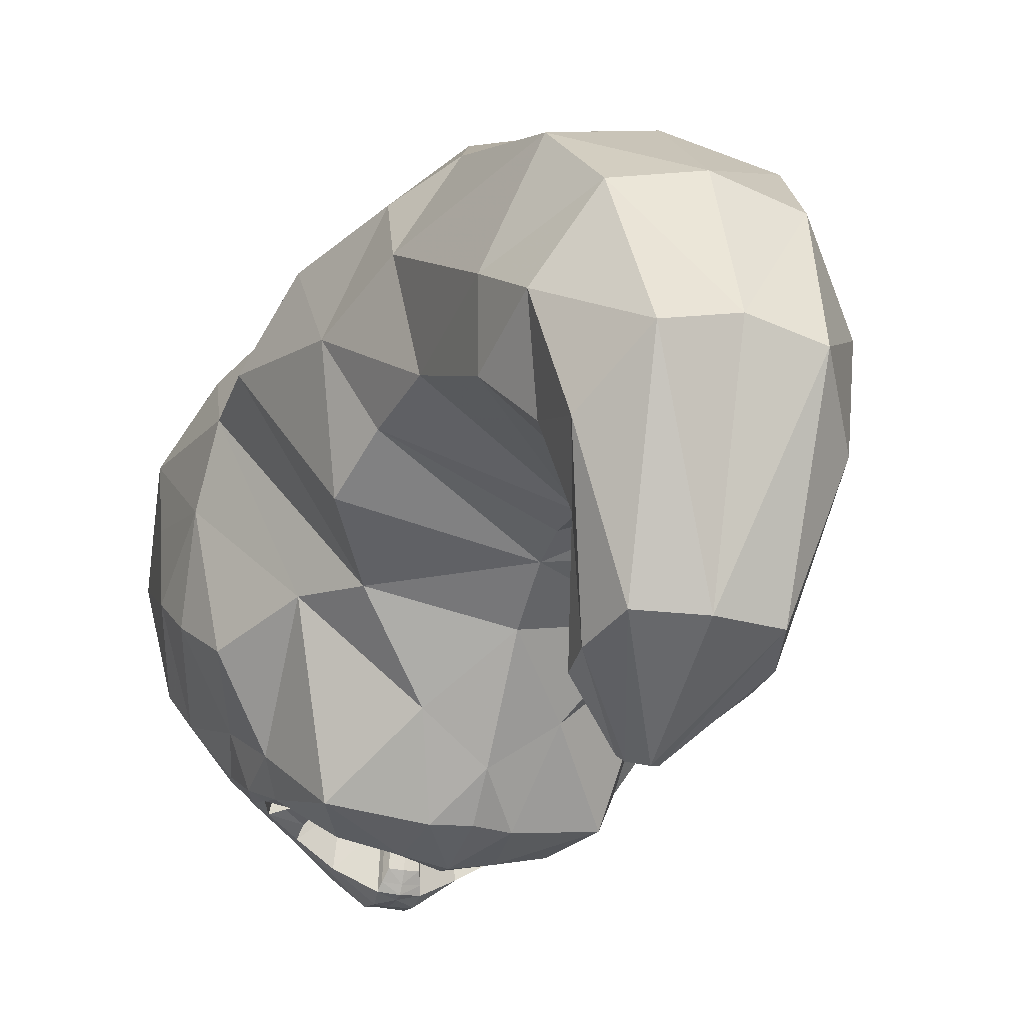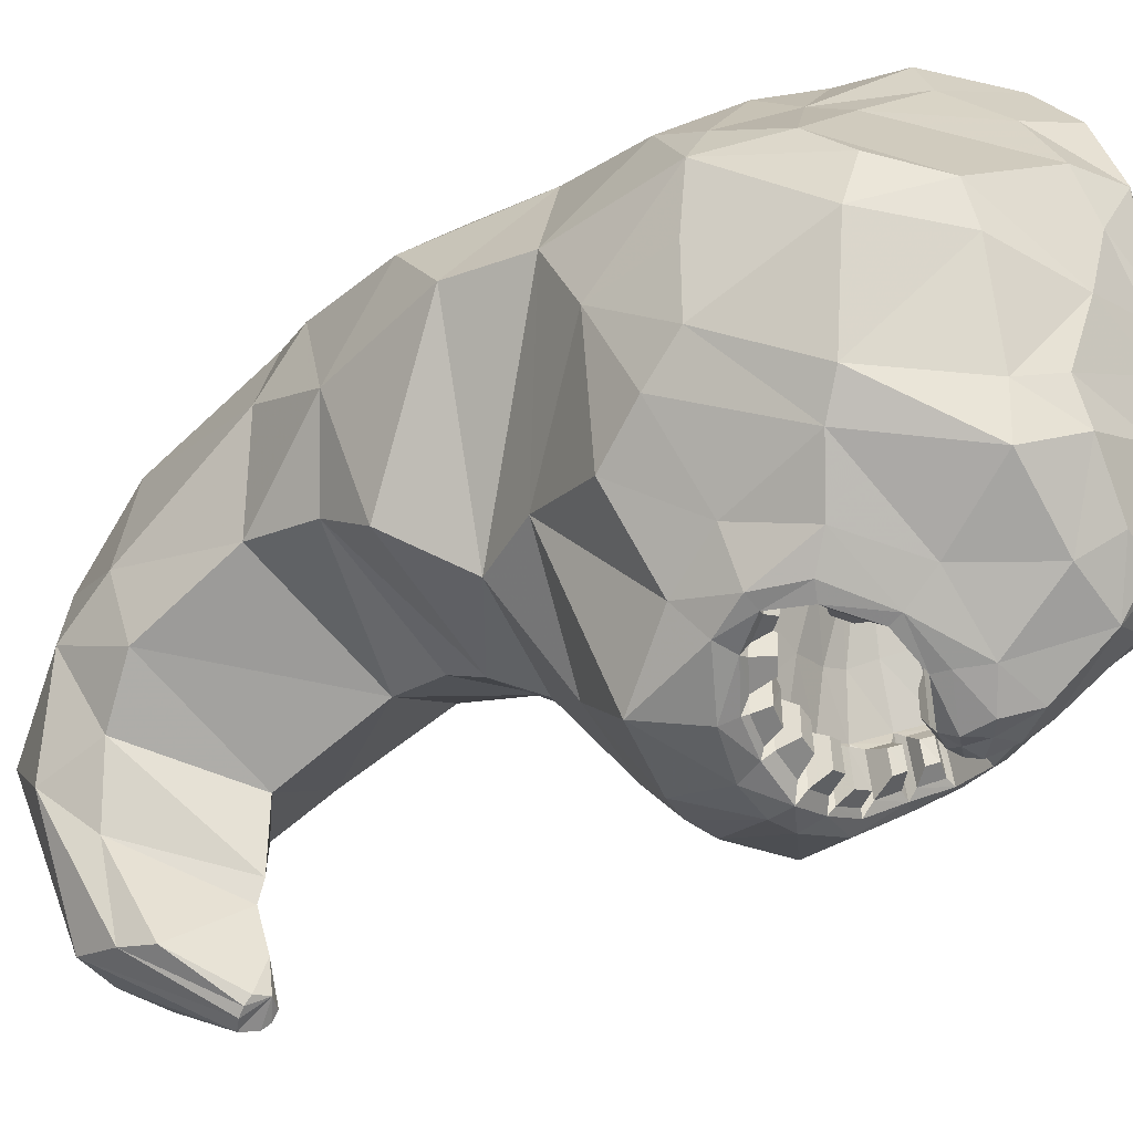
<metadata>
{"format":"obj","ext":"obj","renderer":"f3d","projection":"perspective","resolution":1024,"background":"white","views":[{"elev":-23.3,"azim":-19.3,"up":"+Z"},{"elev":-32.6,"azim":122.6,"up":"+Z"}]}
</metadata>
<code>
o Plane
v 0.1029 3.99 -1.081
v 0.6645 3.849 -0.8114
v 0.295 4.068 -0.9699
v 0.4841 4.018 -0.8621
v 0.7317 3.662 -0.8116
v 0.6228 3.518 -0.8832
v 0.4413 3.415 -1.005
v 0.2397 3.377 -1.074
v 0.09236 4.069 -1.118
v 0.7336 3.877 -0.7567
v 0.2807 4.145 -0.9692
v 0.4994 4.084 -0.837
v 0.8114 3.647 -0.7751
v 0.7315 3.471 -0.863
v 0.4847 3.345 -1.044
v 0.2147 3.264 -1.123
v 0.09519 4.214 -1.094
v 0.2245 4.29 -0.9622
v 0.5208 4.242 -0.703
v 0.8148 3.97 -0.6157
v 0.9139 3.611 -0.5321
v 0.8149 3.351 -0.7107
v 0.6235 3.053 -0.9931
v 0.1851 2.957 -1.071
v 0.3094 2.68 -0.6518
v 1.077 3.227 -0.2978
v 0.8359 2.798 -0.1707
v 0.6426 2.467 -0.2204
v 1.187 3.48 -0.1114
v 0.9891 4.076 -0.3606
v 0.6544 4.599 -0.4367
v 0.2837 4.622 -0.7013
v 0.4041 4.791 -0.3025
v 0.1553 4.777 -0.5558
v 0.4686 4.757 -0.08452
v 0.2217 4.84 0.668
v 0.3757 4.831 0.2839
v 0.6488 4.604 -0.1539
v 1.073 4.18 -0.1886
v 0.8074 4.622 0.3578
v 1.238 3.683 0.0668
v 0.8522 4.579 0.5861
v 1.08 4.311 0.6611
v 1.179 4.283 0.3684
v 1.256 3.689 0.4291
v 1.269 3.729 0.7595
v 1.198 3.248 0.3544
v 1.158 3.04 0.717
v 0.3037 4.765 0.9429
v 0.2455 4.566 1.277
v 0.3471 4.284 1.484
v 0.6983 4.131 1.202
v 1.095 4.086 0.8541
v 1.132 3.743 0.9699
v 0.2705 4.167 1.711
v 0.7401 3.935 1.277
v 0.3751 3.868 1.668
v 0.2661 3.383 1.656
v 0.7562 3.718 1.4
v 1.071 3.479 1.114
v 0.5807 3.116 1.532
v 0.8536 2.939 1.265
v 1.179 2.61 0.736
v 0.8738 2.118 -0.000528
v 0.6312 2.366 1.482
v 1.013 2.294 1.102
v 0.9945 1.946 0.6228
v 0.7857 1.813 0.1915
v 0.8321 1.49 0.8165
v 0.7937 1.704 1.161
v 0.3957 1.849 1.602
v 0.7382 1.406 0.254
v 0.6931 0.8299 -0.007389
v 0.7283 0.7256 0.3639
v 0.4881 0.644 0.9739
v 0.5731 1.407 1.275
v 0.4041 0.2454 0.5749
v 0.6485 0.4031 0.1588
v 0.5369 0.6078 -0.2643
v 0.3298 -0.04487 -0.1284
v 0.5359 0.2608 -0.3963
v 0.4338 0.5362 -0.6409
v 0.3008 0.3465 -1.064
v 0.3724 0.6116 -1.122
v 0.3546 0.8001 -1.149
v 0.06794 0.9859 -1.393
v 0.08868 1.024 -1.359
v 0.08352 1.057 -1.316
v 0.1624 3.811 -0.1928
v 0.3163 3.74 -0.05892
v 0.215 3.849 -0.1377
v 0.2669 3.824 -0.08409
v 0.3347 3.647 -0.05902
v 0.3049 3.576 -0.09461
v 0.2551 3.525 -0.1552
v 0.1999 3.506 -0.1892
v 0.2015 3.411 -0.4816
v 0.2175 3.358 -0.7605
v 0.03914 3.398 -0.8227
v 0.3274 3.441 -0.4386
v 0.4025 3.397 -0.7066
v 0.4407 3.524 -0.362
v 0.569 3.501 -0.6106
v 0.5088 3.64 -0.3169
v 0.6689 3.646 -0.5542
v 0.4668 3.79 -0.3168
v 0.6073 3.834 -0.554
v 0.116 3.904 -0.4861
v 0.09195 3.977 -0.7661
v 0.3541 3.926 -0.3487
v 0.4418 4.005 -0.5939
v 0.2682 4.055 -0.6788
v 0.236 3.967 -0.4164
v 0.565 3.521 -0.8622
v 0.4546 3.46 -0.9359
v 0.4288 3.447 -0.7326
v 0.5274 3.51 -0.6753
v 0.4841 3.59 -0.838
v 0.4228 3.557 -0.8788
v 0.4086 3.549 -0.766
v 0.4632 3.584 -0.7342
v 0.196 3.412 -1.021
v 0.03914 3.412 -1.066
v 0.1795 3.398 -0.7882
v 0.06947 3.492 -0.8612
v 0.1592 3.5 -0.9746
v 0.06947 3.5 -1
v 0.1497 3.492 -0.8415
v 0.4053 3.431 -0.9818
v 0.2599 3.403 -1.031
v 0.2424 3.389 -0.7837
v 0.3745 3.417 -0.7452
v 0.3636 3.501 -0.9499
v 0.262 3.482 -0.9844
v 0.2498 3.472 -0.8115
v 0.342 3.491 -0.7846
v 0.6826 3.65 -0.7941
v 0.6123 3.561 -0.8397
v 0.5735 3.547 -0.6376
v 0.6349 3.639 -0.6024
v 0.6033 3.668 -0.7671
v 0.5663 3.621 -0.7911
v 0.5459 3.614 -0.6849
v 0.5782 3.662 -0.6664
v 0.475 3.944 -0.8141
v 0.5873 3.842 -0.7826
v 0.5489 3.831 -0.6172
v 0.4492 3.938 -0.6412
v 0.4474 3.874 -0.7837
v 0.5136 3.814 -0.7652
v 0.491 3.807 -0.6677
v 0.4322 3.87 -0.6819
v 0.1238 3.964 -0.7381
v 0.1444 3.902 -0.5036
v 0.2308 3.949 -0.4525
v 0.2583 4.022 -0.6722
v 0.1611 3.925 -0.7177
v 0.1773 3.877 -0.533
v 0.2454 3.913 -0.4928
v 0.267 3.971 -0.6658
v 0.09236 3.959 -1.041
v 0.08435 3.949 -0.8104
v 0.07188 3.919 -0.9867
v 0.06786 3.914 -0.8711
v -0.1029 3.99 -1.081
v -0.6645 3.849 -0.8114
v -0.295 4.068 -0.9699
v -0.4841 4.018 -0.8621
v -0 3.975 -1.091
v -0.7317 3.662 -0.8116
v -0.6228 3.518 -0.8832
v -0.4413 3.415 -1.005
v -0.2397 3.377 -1.074
v -0 3.376 -1.142
v -0.09236 4.069 -1.118
v -0.7336 3.877 -0.7567
v -0.2807 4.145 -0.9692
v -0.4994 4.084 -0.837
v -0 4.031 -1.1
v -0.8114 3.647 -0.7751
v -0.7315 3.471 -0.863
v -0.4847 3.345 -1.044
v -0.2147 3.264 -1.123
v -0 3.265 -1.163
v -0 4.153 -1.102
v -0.09519 4.214 -1.094
v -0.2245 4.29 -0.9622
v -0.5208 4.242 -0.703
v -0.8148 3.97 -0.6157
v -0.9139 3.611 -0.5321
v -0.8149 3.351 -0.7107
v -0.6235 3.053 -0.9931
v -0.1851 2.957 -1.071
v -0 2.926 -1.066
v -0 2.741 -0.867
v -0 2.878 -0.7871
v -0 2.826 -0.6393
v -0.3094 2.68 -0.6518
v -1.077 3.227 -0.2978
v -0.8359 2.798 -0.1707
v -0.6426 2.467 -0.2204
v -1.187 3.48 -0.1114
v -0.9891 4.076 -0.3606
v -0.6544 4.599 -0.4367
v -0.2837 4.622 -0.7013
v -0 4.361 -1.046
v -0 4.655 -0.8198
v 0 2.352 -0.3766
v -0.4041 4.791 -0.3025
v -0.1553 4.777 -0.5558
v -0 4.785 -0.6176
v -0 4.86 -0.1522
v -0.4686 4.757 -0.08452
v -0.2217 4.84 0.668
v -0.3757 4.831 0.2839
v -0.6488 4.604 -0.1539
v -1.073 4.18 -0.1886
v -0.8074 4.622 0.3578
v -1.238 3.683 0.0668
v -0.8522 4.579 0.5861
v -1.08 4.311 0.6611
v -1.179 4.283 0.3684
v -1.256 3.689 0.4291
v -1.269 3.729 0.7595
v -1.198 3.248 0.3544
v -1.158 3.04 0.717
v -0 4.895 0.1289
v -0 4.891 0.3655
v -0 4.897 0.5152
v -0.3037 4.765 0.9429
v -0.2455 4.566 1.277
v -0.3471 4.284 1.484
v -0.6983 4.131 1.202
v -1.095 4.086 0.8541
v -1.132 3.743 0.9699
v -0.2705 4.167 1.711
v -0.7401 3.935 1.277
v -0 4.172 1.794
v -0 4.514 1.616
v -0 4.732 1.366
v -0 4.876 0.994
v -0 3.92 1.756
v -0 3.471 1.784
v -0.3751 3.868 1.668
v -0.2661 3.383 1.656
v -0.7562 3.718 1.4
v -1.071 3.479 1.114
v -0.5807 3.116 1.532
v -0.8536 2.939 1.265
v -1.179 2.61 0.736
v -0.8738 2.118 -0.000528
v -0.006298 2.049 -0.189
v -0 2.836 1.72
v 0 2.458 1.661
v -0.6312 2.366 1.482
v -1.013 2.294 1.102
v -0.9945 1.946 0.6228
v -0.7857 1.813 0.1915
v -0.8321 1.49 0.8165
v -0.7937 1.704 1.161
v -0.3957 1.849 1.602
v 0 1.948 1.73
v -0.7382 1.406 0.254
v -0.6931 0.8299 -0.007389
v -0.7283 0.7256 0.3639
v 0 1.606 -0.1406
v -0 1.03 -0.402
v -0.4881 0.644 0.9739
v -0.5731 1.407 1.275
v 0 1.407 1.504
v 0 0.6875 1.103
v -0.4041 0.2454 0.5749
v -0 0.2171 0.6679
v -0.6485 0.4031 0.1588
v -0.5369 0.6078 -0.2643
v -0 1.021 -0.7728
v -0.3298 -0.04487 -0.1284
v -0 -0.0542 -0.05341
v -0.5359 0.2608 -0.3963
v -0.4338 0.5362 -0.6409
v -0 0.9886 -0.8845
v -0.3008 0.3465 -1.064
v -0 0.3012 -1.066
v -0.3724 0.6116 -1.122
v -0.3546 0.8001 -1.149
v -0 1.065 -1.125
v -0.06794 0.9859 -1.393
v 0.01302 0.9366 -1.416
v -0.08868 1.024 -1.359
v -0.08352 1.057 -1.316
v -0 1.088 -1.3
v -0.1624 3.811 -0.1928
v -0.3163 3.74 -0.05892
v -0.215 3.849 -0.1377
v -0.2669 3.824 -0.08409
v -0 3.803 -0.1979
v -0.3347 3.647 -0.05902
v -0.3049 3.576 -0.09461
v -0.2551 3.525 -0.1552
v -0.1999 3.506 -0.1892
v -0 3.506 -0.223
v -0.2015 3.411 -0.4816
v -0.2175 3.358 -0.7605
v -0.03914 3.398 -0.8227
v -0 3.41 -0.5244
v -0.3274 3.441 -0.4386
v -0.4025 3.397 -0.7066
v -0.4407 3.524 -0.362
v -0.569 3.501 -0.6106
v -0.5088 3.64 -0.3169
v -0.6689 3.646 -0.5542
v -0.4668 3.79 -0.3168
v -0.6073 3.834 -0.554
v -0.116 3.904 -0.4861
v -0.09195 3.977 -0.7661
v -0 3.961 -0.7743
v -0 3.892 -0.4926
v -0.3541 3.926 -0.3487
v -0.4418 4.005 -0.5939
v -0.2682 4.055 -0.6788
v -0.236 3.967 -0.4164
v -0.565 3.521 -0.8622
v -0.4546 3.46 -0.9359
v -0.4288 3.447 -0.7326
v -0.5274 3.51 -0.6753
v -0.4841 3.59 -0.838
v -0.4228 3.557 -0.8788
v -0.4086 3.549 -0.766
v -0.4632 3.584 -0.7342
v -0.196 3.412 -1.021
v -0.03914 3.412 -1.066
v -0.1795 3.398 -0.7882
v -0 3.358 -0.814
v -0.06947 3.492 -0.8612
v -0.1592 3.5 -0.9746
v -0.06947 3.5 -1
v -0.1497 3.492 -0.8415
v -0.4053 3.431 -0.9818
v -0.2599 3.403 -1.031
v -0.2424 3.389 -0.7837
v -0.3745 3.417 -0.7452
v -0.3636 3.501 -0.9499
v -0.262 3.482 -0.9844
v -0.2498 3.472 -0.8115
v -0.342 3.491 -0.7846
v -0.6826 3.65 -0.7941
v -0.6123 3.561 -0.8397
v -0.5735 3.547 -0.6376
v -0.6349 3.639 -0.6024
v -0.6033 3.668 -0.7671
v -0.5663 3.621 -0.7911
v -0.5459 3.614 -0.6849
v -0.5782 3.662 -0.6664
v -0.475 3.944 -0.8141
v -0.5873 3.842 -0.7826
v -0.5489 3.831 -0.6172
v -0.4492 3.938 -0.6412
v -0.4474 3.874 -0.7837
v -0.5136 3.814 -0.7652
v -0.491 3.807 -0.6677
v -0.4322 3.87 -0.6819
v -0.1238 3.964 -0.7381
v -0.1444 3.902 -0.5036
v -0.2308 3.949 -0.4525
v -0.2583 4.022 -0.6722
v -0.1611 3.925 -0.7177
v -0.1773 3.877 -0.533
v -0.2454 3.913 -0.4928
v -0.267 3.971 -0.6658
v -0.09236 3.959 -1.041
v -0 3.948 -1.049
v -0.08435 3.949 -0.8104
v -0 3.938 -0.8164
v -0.07188 3.919 -0.9867
v -0 3.913 -0.9905
v -0.06786 3.914 -0.8711
v -0 3.908 -0.8741
v 0 1.863 -0.1223
f 174 8 16
f 8 7 15
f 6 14 15
f 5 13 14
f 5 2 10
f 179 9 1
f 3 11 12
f 2 4 12
f 9 11 3
f 9 179 185
f 25 195 24
f 194 24 195
f 25 23 27
f 22 26 27
f 14 22 23
f 16 15 23
f 184 16 24
f 21 29 26
f 30 29 21
f 13 21 22
f 13 10 20
f 12 19 20
f 12 11 18
f 11 9 17
f 19 31 30
f 32 31 19
f 206 18 17
f 18 206 207
f 25 28 208
f 207 211 34
f 32 34 33
f 34 211 212
f 31 38 39
f 33 35 38
f 38 35 37
f 30 39 41
f 41 39 44
f 42 43 44
f 39 38 40
f 46 45 44
f 41 45 47
f 46 48 47
f 26 29 47
f 212 227 35
f 37 35 227
f 27 47 48
f 42 40 37
f 36 37 228
f 46 43 53
f 50 51 52
f 42 52 53
f 42 36 49
f 53 52 56
f 51 55 56
f 239 238 55
f 50 240 239
f 241 240 50
f 241 49 36
f 55 238 242
f 243 58 57
f 56 55 57
f 54 56 59
f 46 54 60
f 60 59 61
f 58 61 59
f 48 60 62
f 28 48 63
f 28 64 252
f 253 61 58
f 253 254 65
f 62 61 65
f 63 62 66
f 64 63 67
f 70 69 67
f 65 71 70
f 254 262 71
f 67 69 72
f 74 73 72
f 73 267 266
f 266 378 68
f 69 76 75
f 70 71 76
f 270 76 71
f 76 270 271
f 273 77 75
f 74 75 77
f 73 74 78
f 267 73 79
f 276 79 82
f 79 78 81
f 78 77 80
f 77 273 278
f 281 82 85
f 82 81 84
f 81 80 83
f 80 278 283
f 286 85 88
f 85 84 87
f 84 83 86
f 83 283 288
f 291 87 86
f 97 305 301
f 100 97 96
f 102 100 95
f 104 102 94
f 106 104 93
f 108 89 296
f 110 92 91
f 106 90 92
f 113 91 89
f 89 95 96
f 99 124 128
f 98 333 305
f 131 132 136
f 101 98 97
f 116 117 121
f 103 101 100
f 139 140 144
f 105 103 102
f 2 5 105
f 107 105 104
f 316 373 162
f 109 108 317
f 4 111 112
f 111 110 113
f 147 148 152
f 107 106 110
f 3 112 109
f 154 158 159
f 115 114 6
f 115 7 101
f 117 103 6
f 117 116 101
f 118 119 120
f 114 118 121
f 116 120 119
f 114 115 119
f 123 122 8
f 122 124 98
f 123 174 333
f 124 99 333
f 126 127 125
f 122 126 128
f 122 123 127
f 99 125 127
f 130 129 7
f 130 8 98
f 132 101 7
f 132 131 98
f 133 134 135
f 129 133 136
f 131 135 134
f 129 130 134
f 138 137 5
f 138 6 103
f 140 105 5
f 140 139 103
f 141 142 143
f 137 141 144
f 139 143 142
f 137 138 142
f 145 4 2
f 147 146 2
f 145 148 111
f 147 107 111
f 150 151 152
f 148 145 149
f 147 151 150
f 146 150 149
f 108 109 153
f 112 113 155
f 153 109 112
f 155 113 108
f 160 159 158
f 156 160 157
f 159 160 156
f 157 158 154
f 373 377 164
f 162 161 1
f 161 371 169
f 163 164 377
f 164 163 161
f 163 375 371
f 174 184 183
f 173 183 182
f 182 181 171
f 181 180 170
f 170 180 176
f 165 175 179
f 167 168 178
f 166 176 178
f 167 177 175
f 175 186 185
f 193 195 198
f 194 195 193
f 198 201 200
f 200 199 191
f 192 191 181
f 183 193 192
f 184 194 193
f 190 191 199
f 190 202 203
f 191 190 180
f 180 190 189
f 189 188 178
f 178 188 187
f 177 187 186
f 188 189 203
f 188 204 205
f 186 187 206
f 207 206 187
f 208 201 198
f 207 205 210
f 205 204 209
f 212 211 210
f 217 216 204
f 216 213 209
f 216 218 215
f 219 217 203
f 219 223 222
f 220 218 222
f 217 222 218
f 222 223 224
f 225 223 219
f 224 223 225
f 225 202 199
f 212 209 213
f 215 228 227
f 226 225 200
f 220 214 215
f 214 229 228
f 224 235 234
f 231 230 233
f 234 233 220
f 220 233 230
f 234 235 237
f 237 236 232
f 236 238 239
f 231 232 239
f 231 240 241
f 214 230 241
f 236 244 242
f 243 242 244
f 237 246 244
f 235 247 246
f 247 235 224
f 247 249 248
f 245 244 246
f 226 250 249
f 201 251 250
f 252 251 201
f 245 248 253
f 255 254 253
f 249 256 255
f 250 257 256
f 251 258 257
f 257 259 260
f 255 256 260
f 254 255 261
f 263 259 257
f 263 264 265
f 266 267 264
f 258 378 266
f 259 265 268
f 269 261 260
f 261 269 270
f 271 270 269
f 273 271 268
f 265 274 272
f 264 275 274
f 267 276 275
f 276 281 280
f 275 280 279
f 274 279 277
f 272 277 278
f 281 286 285
f 280 285 284
f 279 284 282
f 277 282 283
f 286 291 290
f 285 290 289
f 284 289 287
f 282 287 288
f 305 302 301
f 302 300 301
f 306 299 300
f 308 298 299
f 310 297 298
f 312 293 297
f 314 317 296
f 318 321 294
f 295 293 312
f 321 314 292
f 292 298 293
f 304 334 337
f 303 302 305
f 340 344 345
f 307 306 302
f 324 328 329
f 309 308 306
f 348 352 353
f 311 310 308
f 166 313 311
f 313 312 310
f 316 315 372
f 315 316 317
f 168 167 320
f 319 320 321
f 356 360 361
f 318 312 313
f 167 165 315
f 363 364 368
f 323 172 171
f 307 172 323
f 171 309 325
f 325 309 307
f 326 329 328
f 329 326 322
f 327 328 324
f 322 326 327
f 331 174 173
f 330 173 303
f 333 174 331
f 332 303 333
f 335 337 334
f 337 335 330
f 330 335 336
f 336 334 304
f 339 173 172
f 303 173 339
f 172 307 341
f 341 307 303
f 342 345 344
f 345 342 338
f 343 344 340
f 338 342 343
f 347 171 170
f 309 171 347
f 170 311 349
f 349 311 309
f 350 353 352
f 353 350 346
f 351 352 348
f 346 350 351
f 166 168 354
f 356 313 166
f 354 168 319
f 319 313 356
f 361 360 359
f 357 361 358
f 359 360 356
f 358 359 355
f 362 315 314
f 364 321 320
f 362 365 320
f 364 363 314
f 369 366 367
f 365 362 366
f 365 369 368
f 363 367 366
f 373 372 376
f 165 370 372
f 169 371 370
f 374 375 377
f 370 374 376
f 371 375 374
f 68 378 252
f 252 378 258
f 184 174 16
f 16 8 15
f 7 6 15
f 6 5 14
f 13 5 10
f 169 179 1
f 4 3 12
f 10 2 12
f 1 9 3
f 17 9 185
f 23 25 24
f 28 25 27
f 23 22 27
f 15 14 23
f 24 16 23
f 194 184 24
f 22 21 26
f 20 30 21
f 14 13 22
f 21 13 20
f 10 12 20
f 19 12 18
f 18 11 17
f 20 19 30
f 18 32 19
f 185 206 17
f 32 18 207
f 195 25 208
f 32 207 34
f 31 32 33
f 33 34 212
f 30 31 39
f 31 33 38
f 40 38 37
f 29 30 41
f 45 41 44
f 40 42 44
f 44 39 40
f 43 46 44
f 29 41 47
f 45 46 47
f 27 26 47
f 33 212 35
f 228 37 227
f 28 27 48
f 36 42 37
f 229 36 228
f 54 46 53
f 49 50 52
f 43 42 53
f 52 42 49
f 54 53 56
f 52 51 56
f 51 239 55
f 51 50 239
f 49 241 50
f 229 241 36
f 57 55 242
f 242 243 57
f 59 56 57
f 60 54 59
f 48 46 60
f 62 60 61
f 57 58 59
f 63 48 62
f 64 28 63
f 208 28 252
f 243 253 58
f 61 253 65
f 66 62 65
f 67 63 66
f 68 64 67
f 66 70 67
f 66 65 70
f 65 254 71
f 68 67 72
f 69 74 72
f 72 73 266
f 72 266 68
f 74 69 75
f 69 70 76
f 262 270 71
f 75 76 271
f 271 273 75
f 78 74 77
f 79 73 78
f 276 267 79
f 281 276 82
f 82 79 81
f 81 78 80
f 80 77 278
f 286 281 85
f 85 82 84
f 84 81 83
f 83 80 283
f 291 286 88
f 88 85 87
f 87 84 86
f 86 83 288
f 86 288 291
f 291 88 87
f 96 97 301
f 95 100 96
f 94 102 95
f 93 104 94
f 90 106 93
f 317 108 296
f 113 110 91
f 110 106 92
f 108 113 89
f 89 91 92
f 93 94 90
f 95 89 94
f 301 89 96
f 301 296 89
f 125 99 128
f 89 92 90
f 94 89 90
f 97 98 305
f 135 131 136
f 100 101 97
f 120 116 121
f 102 103 100
f 143 139 144
f 104 105 102
f 107 2 105
f 106 107 104
f 109 316 162
f 316 109 317
f 3 4 112
f 112 111 113
f 151 147 152
f 111 107 110
f 1 3 109
f 155 154 159
f 7 115 6
f 116 115 101
f 114 117 6
f 103 117 101
f 121 118 120
f 117 114 121
f 115 116 119
f 118 114 119
f 174 123 8
f 8 122 98
f 99 123 333
f 98 124 333
f 128 126 125
f 124 122 128
f 126 122 127
f 123 99 127
f 8 130 7
f 131 130 98
f 129 132 7
f 101 132 98
f 136 133 135
f 132 129 136
f 130 131 134
f 133 129 134
f 6 138 5
f 139 138 103
f 137 140 5
f 105 140 103
f 144 141 143
f 140 137 144
f 138 139 142
f 141 137 142
f 146 145 2
f 107 147 2
f 4 145 111
f 148 147 111
f 149 150 152
f 152 148 149
f 146 147 150
f 145 146 149
f 154 108 153
f 156 112 155
f 156 153 112
f 154 155 108
f 157 160 158
f 153 156 157
f 155 159 156
f 153 157 154
f 162 373 164
f 109 162 1
f 1 161 169
f 375 163 377
f 162 164 161
f 161 163 371
f 173 174 183
f 172 173 182
f 172 182 171
f 171 181 170
f 166 170 176
f 169 165 179
f 177 167 178
f 168 166 178
f 165 167 175
f 179 175 185
f 192 193 198
f 192 198 200
f 192 200 191
f 182 192 181
f 182 183 192
f 183 184 193
f 202 190 199
f 189 190 203
f 181 191 180
f 176 180 189
f 176 189 178
f 177 178 187
f 175 177 186
f 204 188 203
f 187 188 205
f 185 186 206
f 205 207 187
f 195 208 198
f 211 207 210
f 210 205 209
f 209 212 210
f 203 217 204
f 204 216 209
f 213 216 215
f 202 219 203
f 217 219 222
f 221 220 222
f 216 217 218
f 221 222 224
f 202 225 219
f 226 224 225
f 200 225 199
f 227 212 213
f 213 215 227
f 201 226 200
f 218 220 215
f 215 214 228
f 221 224 234
f 232 231 233
f 221 234 220
f 214 220 230
f 233 234 237
f 233 237 232
f 232 236 239
f 240 231 239
f 230 231 241
f 229 214 241
f 238 236 242
f 245 243 244
f 236 237 244
f 237 235 246
f 226 247 224
f 246 247 248
f 248 245 246
f 247 226 249
f 226 201 250
f 208 252 201
f 243 245 253
f 248 255 253
f 248 249 255
f 249 250 256
f 250 251 257
f 256 257 260
f 261 255 260
f 262 254 261
f 258 263 257
f 259 263 265
f 263 266 264
f 263 258 266
f 269 259 268
f 259 269 260
f 262 261 270
f 268 271 269
f 272 273 268
f 268 265 272
f 265 264 274
f 264 267 275
f 275 276 280
f 274 275 279
f 272 274 277
f 273 272 278
f 280 281 285
f 279 280 284
f 277 279 282
f 278 277 283
f 285 286 290
f 284 285 289
f 282 284 287
f 283 282 288
f 291 288 287
f 290 291 289
f 291 287 289
f 302 306 300
f 306 308 299
f 308 310 298
f 310 312 297
f 292 314 296
f 295 318 294
f 318 295 312
f 294 321 292
f 292 296 301
f 299 292 300
f 332 304 337
f 295 292 293
f 295 294 292
f 298 297 293
f 292 299 298
f 292 301 300
f 333 303 305
f 341 340 345
f 303 307 302
f 325 324 329
f 307 309 306
f 349 348 353
f 309 311 308
f 170 166 311
f 311 313 310
f 373 316 372
f 314 315 317
f 319 168 320
f 318 319 321
f 357 356 361
f 319 318 313
f 320 167 315
f 367 363 368
f 322 323 171
f 324 307 323
f 322 171 325
f 324 325 307
f 327 326 328
f 325 329 322
f 323 327 324
f 323 322 327
f 330 331 173
f 332 330 303
f 304 333 331
f 304 332 333
f 336 335 334
f 332 337 330
f 331 330 336
f 331 336 304
f 338 339 172
f 340 303 339
f 338 172 341
f 340 341 303
f 343 342 344
f 341 345 338
f 339 343 340
f 339 338 343
f 346 347 170
f 348 309 347
f 346 170 349
f 348 349 309
f 351 350 352
f 349 353 346
f 347 351 348
f 347 346 351
f 355 166 354
f 355 356 166
f 357 354 319
f 357 319 356
f 358 361 359
f 354 357 358
f 355 359 356
f 354 358 355
f 363 362 314
f 365 364 320
f 315 362 320
f 321 364 314
f 368 369 367
f 369 365 366
f 364 365 368
f 362 363 366
f 377 373 376
f 315 165 372
f 165 169 370
f 376 374 377
f 372 370 376
f 370 371 374
f 64 68 252
f 251 252 258
l 195 196
l 195 197

</code>
